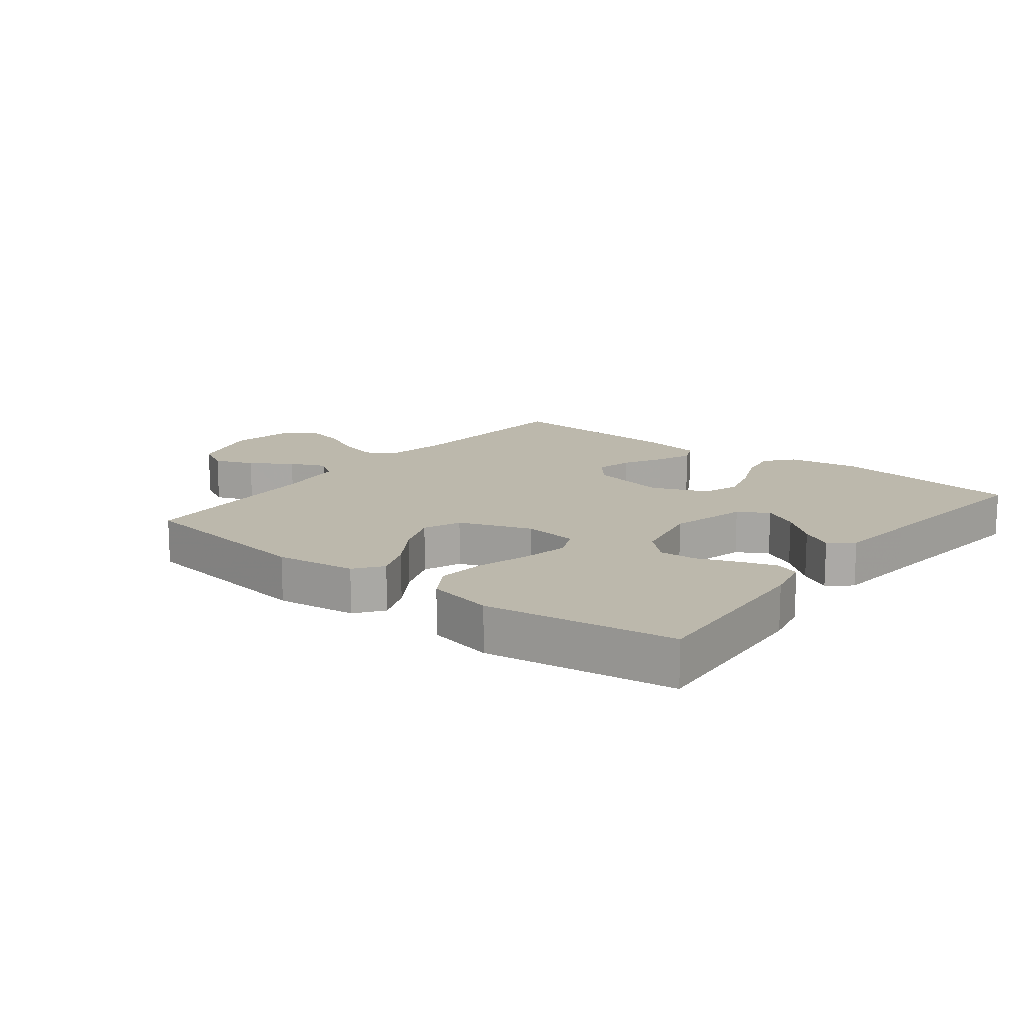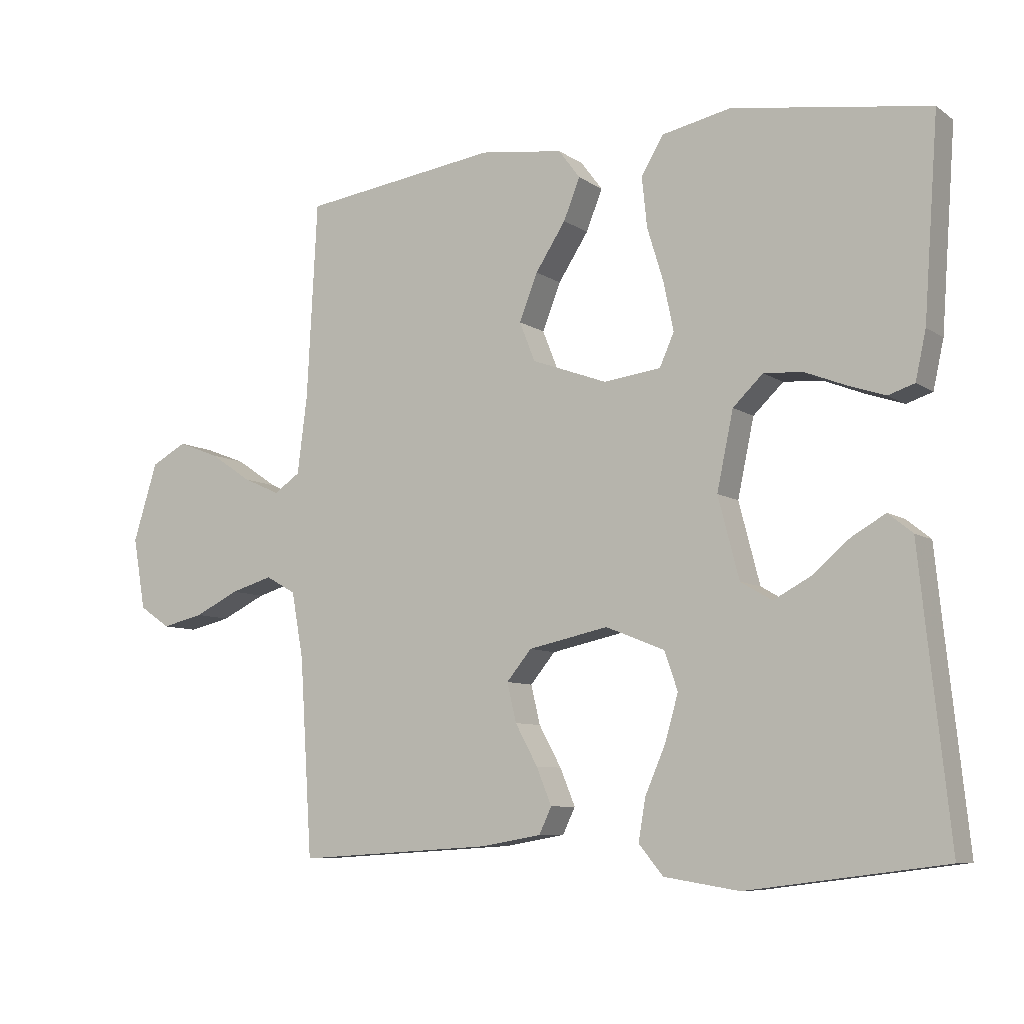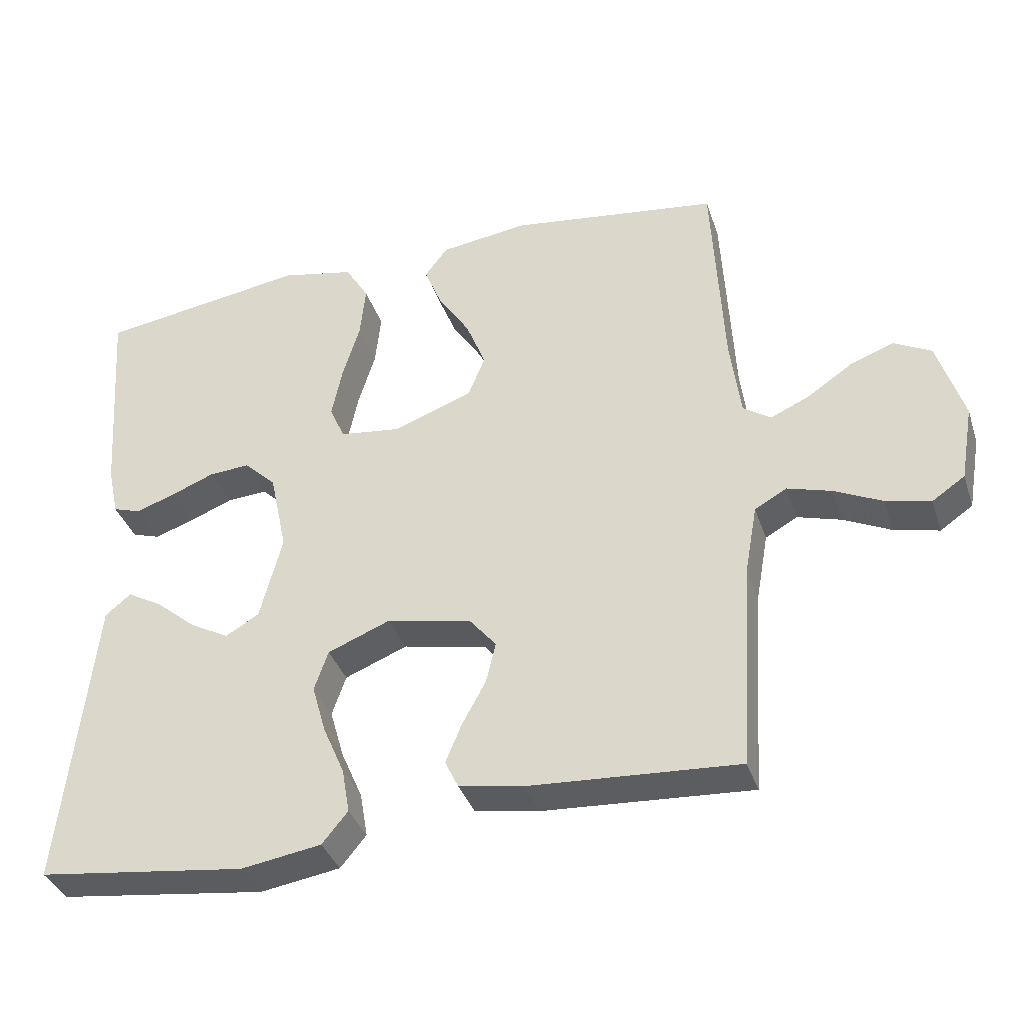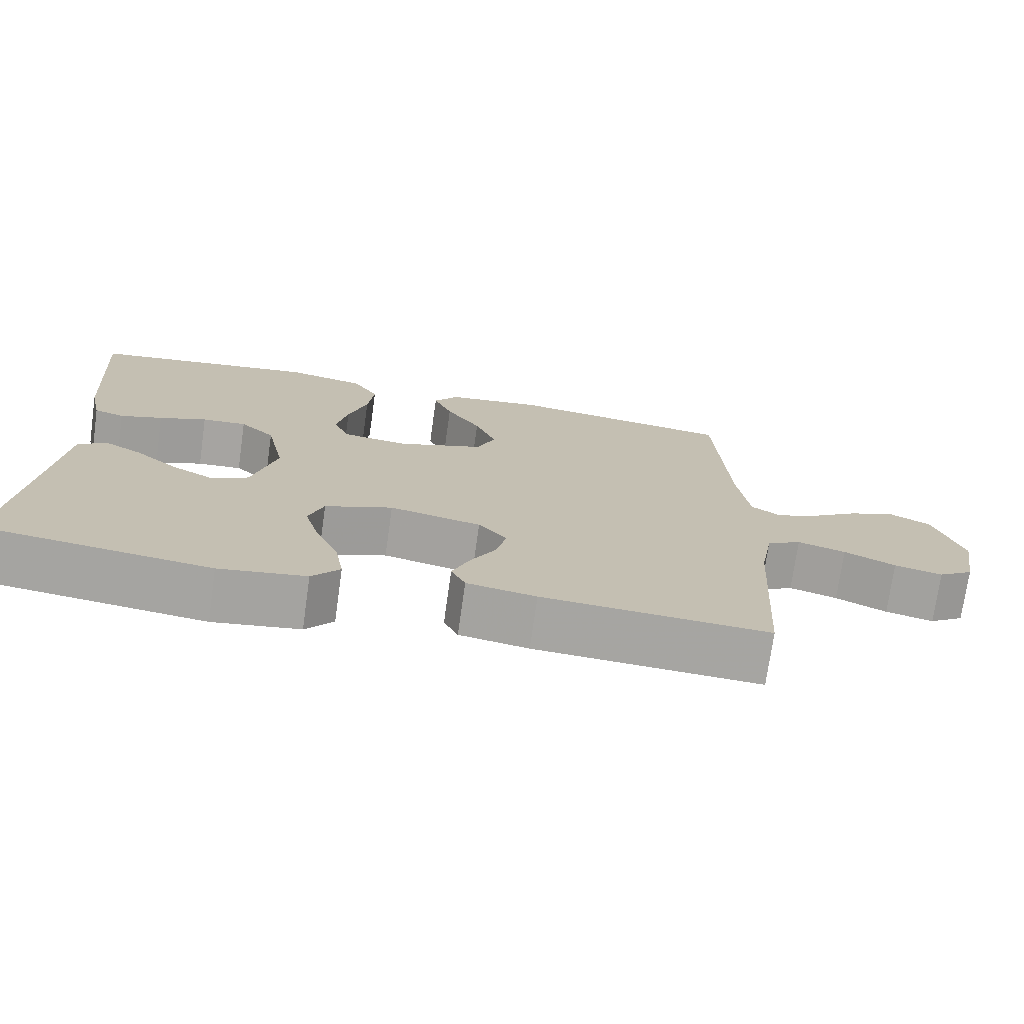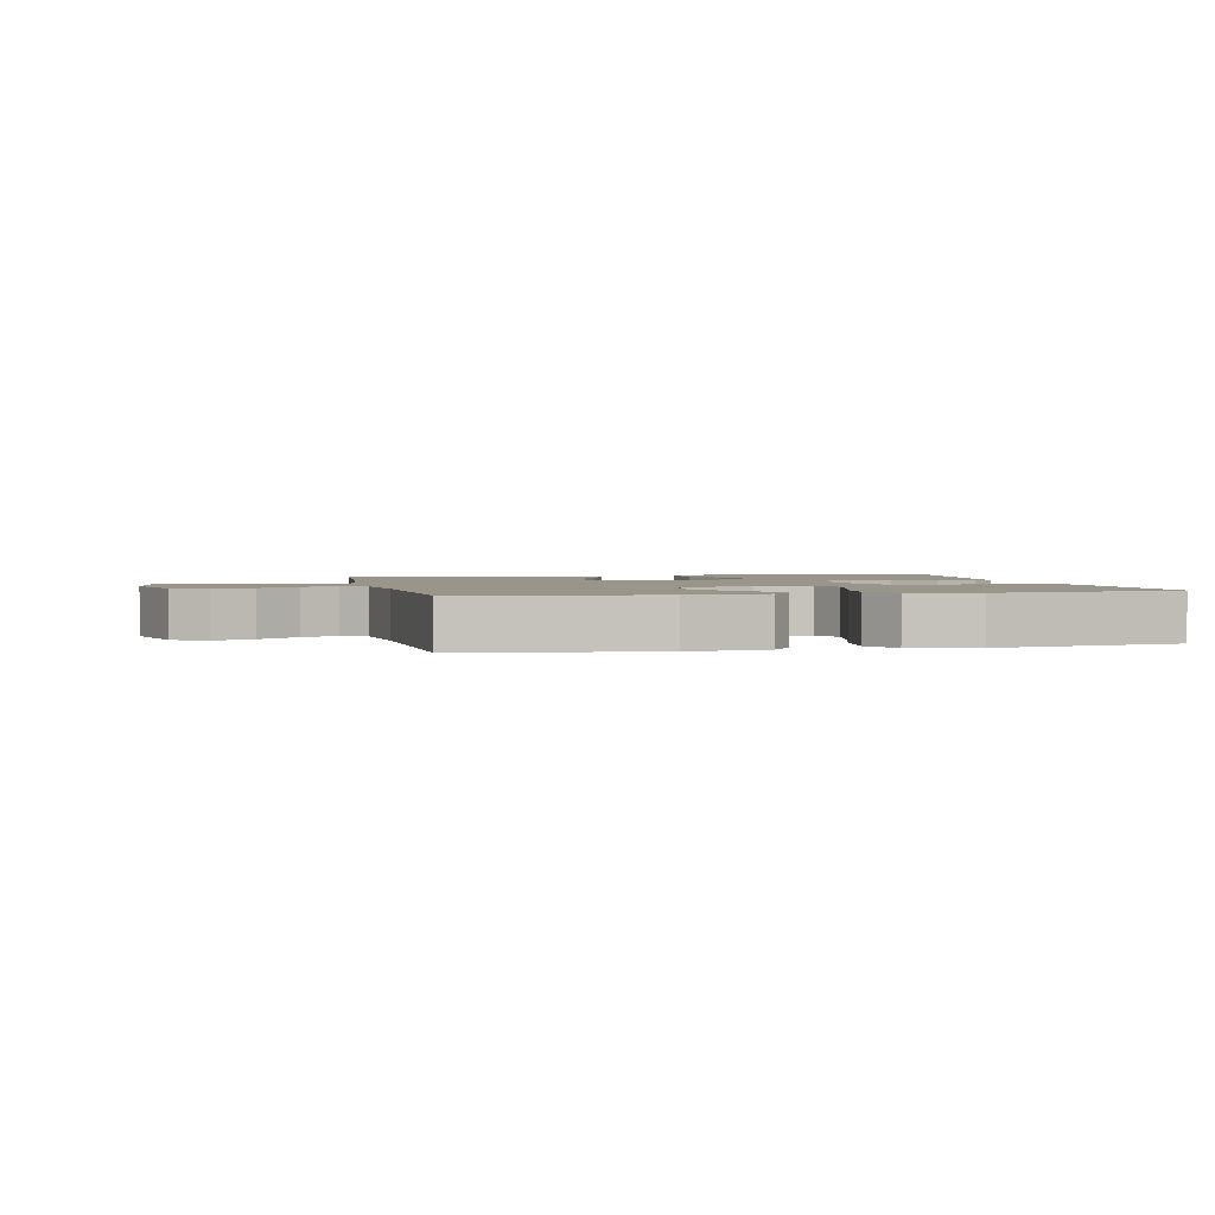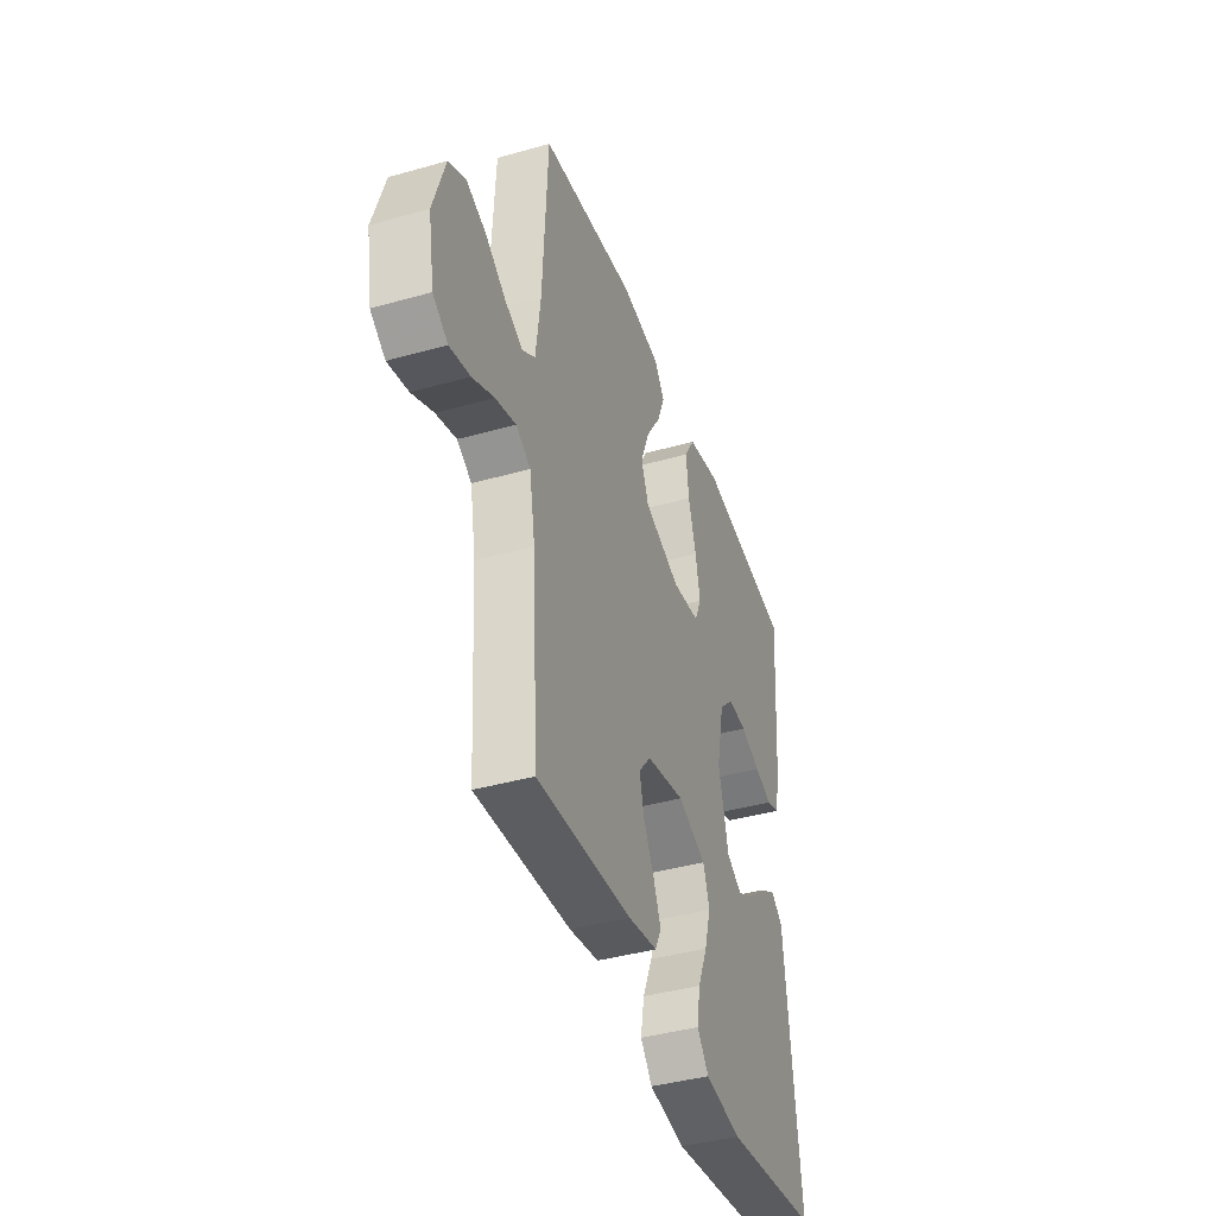
<metadata>
{"format":"obj","ext":"obj","renderer":"f3d","projection":"perspective","resolution":1024,"background":"white","views":[{"elev":14.6,"azim":38.0,"up":"+Y"},{"elev":-7.9,"azim":29.8,"up":"+Z"},{"elev":-36.8,"azim":-162.4,"up":"+Z"},{"elev":-73.7,"azim":172.0,"up":"+Z"},{"elev":2.1,"azim":-12.4,"up":"+Y"},{"elev":-40.7,"azim":-70.9,"up":"+Z"}]}
</metadata>
<code>
v -0.5 0.07 0.5
v -0.2 0.07 0.541
v -0.073 0.07 0.524
v -0.04 0.07 0.48
v -0.065 0.07 0.418
v -0.111 0.07 0.347
v -0.139 0.07 0.276
v -0.115 0.07 0.216
v 0 0.07 0.174
v 0.087 0.07 0.185
v 0.109 0.07 0.235
v 0.094 0.07 0.308
v 0.069 0.07 0.39
v 0.061 0.07 0.467
v 0.095 0.07 0.523
v 0.2 0.07 0.545
v 0.5 0.07 0.5
v 0.478 0.07 0.2
v 0.462 0.07 0.127
v 0.422 0.07 0.114
v 0.366 0.07 0.133
v 0.303 0.07 0.158
v 0.244 0.07 0.162
v 0.198 0.07 0.118
v 0.173 0.07 0
v 0.205 0.07 -0.123
v 0.253 0.07 -0.151
v 0.309 0.07 -0.121
v 0.367 0.07 -0.072
v 0.418 0.07 -0.043
v 0.455 0.07 -0.073
v 0.468 0.07 -0.2
v 0.5 0.07 -0.5
v 0.2 0.07 -0.539
v 0.085 0.07 -0.521
v 0.048 0.07 -0.476
v 0.059 0.07 -0.412
v 0.09 0.07 -0.34
v 0.11 0.07 -0.27
v 0.09 0.07 -0.212
v 0 0.07 -0.176
v -0.122 0.07 -0.202
v -0.16 0.07 -0.248
v -0.146 0.07 -0.307
v -0.112 0.07 -0.369
v -0.089 0.07 -0.425
v -0.108 0.07 -0.465
v -0.2 0.07 -0.481
v -0.5 0.07 -0.5
v -0.519 0.07 -0.2
v -0.537 0.07 -0.1
v -0.583 0.07 -0.074
v -0.647 0.07 -0.093
v -0.715 0.07 -0.126
v -0.779 0.07 -0.141
v -0.826 0.07 -0.109
v -0.845 0.07 0
v -0.808 0.07 0.119
v -0.754 0.07 0.148
v -0.691 0.07 0.124
v -0.627 0.07 0.081
v -0.571 0.07 0.056
v -0.531 0.07 0.083
v -0.516 0.07 0.2
v -0.5 0 0.5
v -0.2 0 0.541
v -0.073 0 0.524
v -0.04 0 0.48
v -0.065 0 0.418
v -0.111 0 0.347
v -0.139 0 0.276
v -0.115 0 0.216
v 0 0 0.174
v 0.087 0 0.185
v 0.109 0 0.235
v 0.094 0 0.308
v 0.069 0 0.39
v 0.061 0 0.467
v 0.095 0 0.523
v 0.2 0 0.545
v 0.5 0 0.5
v 0.478 0 0.2
v 0.462 0 0.127
v 0.422 0 0.114
v 0.366 0 0.133
v 0.303 0 0.158
v 0.244 0 0.162
v 0.198 0 0.118
v 0.173 0 0
v 0.205 0 -0.123
v 0.253 0 -0.151
v 0.309 0 -0.121
v 0.367 0 -0.072
v 0.418 0 -0.043
v 0.455 0 -0.073
v 0.468 0 -0.2
v 0.5 0 -0.5
v 0.2 0 -0.539
v 0.085 0 -0.521
v 0.048 0 -0.476
v 0.059 0 -0.412
v 0.09 0 -0.34
v 0.11 0 -0.27
v 0.09 0 -0.212
v 0 0 -0.176
v -0.122 0 -0.202
v -0.16 0 -0.248
v -0.146 0 -0.307
v -0.112 0 -0.369
v -0.089 0 -0.425
v -0.108 0 -0.465
v -0.2 0 -0.481
v -0.5 0 -0.5
v -0.519 0 -0.2
v -0.537 0 -0.1
v -0.583 0 -0.074
v -0.647 0 -0.093
v -0.715 0 -0.126
v -0.779 0 -0.141
v -0.826 0 -0.109
v -0.845 0 0
v -0.808 0 0.119
v -0.754 0 0.148
v -0.691 0 0.124
v -0.627 0 0.081
v -0.571 0 0.056
v -0.531 0 0.083
v -0.516 0 0.2
f 58 59 60 61
f 58 61 62
f 57 58 62
f 56 57 62
f 53 54 55 56
f 52 53 56 62
f 51 52 62 63
f 47 48 49 50
f 44 45 46 47
f 44 47 50 51
f 35 36 37 38
f 35 38 39
f 32 33 34 35
f 32 35 39
f 28 29 30 31
f 27 28 31 32
f 19 20 21 22
f 17 18 19 22
f 17 22 23
f 16 17 23 24
f 12 13 14 15
f 11 12 15 16
f 3 4 5 6
f 3 6 7
f 64 1 2 3
f 64 3 7
f 63 64 7 8
f 43 44 51 63
f 42 43 63 8
f 41 42 8 9
f 40 41 9 10
f 27 32 39 40
f 26 27 40
f 25 26 40 10
f 11 16 24 25
f 10 11 25
f 125 124 123 122
f 126 125 122
f 126 122 121
f 126 121 120
f 120 119 118 117
f 126 120 117 116
f 127 126 116 115
f 114 113 112 111
f 111 110 109 108
f 115 114 111 108
f 102 101 100 99
f 103 102 99
f 99 98 97 96
f 103 99 96
f 95 94 93 92
f 96 95 92 91
f 86 85 84 83
f 86 83 82 81
f 87 86 81
f 88 87 81 80
f 79 78 77 76
f 80 79 76 75
f 70 69 68 67
f 71 70 67
f 67 66 65 128
f 71 67 128
f 72 71 128 127
f 127 115 108 107
f 72 127 107 106
f 73 72 106 105
f 74 73 105 104
f 104 103 96 91
f 104 91 90
f 74 104 90 89
f 89 88 80 75
f 89 75 74
f 1 65 66 2
f 2 66 67 3
f 3 67 68 4
f 4 68 69 5
f 5 69 70 6
f 6 70 71 7
f 7 71 72 8
f 8 72 73 9
f 9 73 74 10
f 10 74 75 11
f 11 75 76 12
f 12 76 77 13
f 13 77 78 14
f 14 78 79 15
f 15 79 80 16
f 16 80 81 17
f 17 81 82 18
f 18 82 83 19
f 19 83 84 20
f 20 84 85 21
f 21 85 86 22
f 22 86 87 23
f 23 87 88 24
f 24 88 89 25
f 25 89 90 26
f 26 90 91 27
f 27 91 92 28
f 28 92 93 29
f 29 93 94 30
f 30 94 95 31
f 31 95 96 32
f 32 96 97 33
f 33 97 98 34
f 34 98 99 35
f 35 99 100 36
f 36 100 101 37
f 37 101 102 38
f 38 102 103 39
f 39 103 104 40
f 40 104 105 41
f 41 105 106 42
f 42 106 107 43
f 43 107 108 44
f 44 108 109 45
f 45 109 110 46
f 46 110 111 47
f 47 111 112 48
f 48 112 113 49
f 49 113 114 50
f 50 114 115 51
f 51 115 116 52
f 52 116 117 53
f 53 117 118 54
f 54 118 119 55
f 55 119 120 56
f 56 120 121 57
f 57 121 122 58
f 58 122 123 59
f 59 123 124 60
f 60 124 125 61
f 61 125 126 62
f 62 126 127 63
f 63 127 128 64
f 64 128 65 1

</code>
